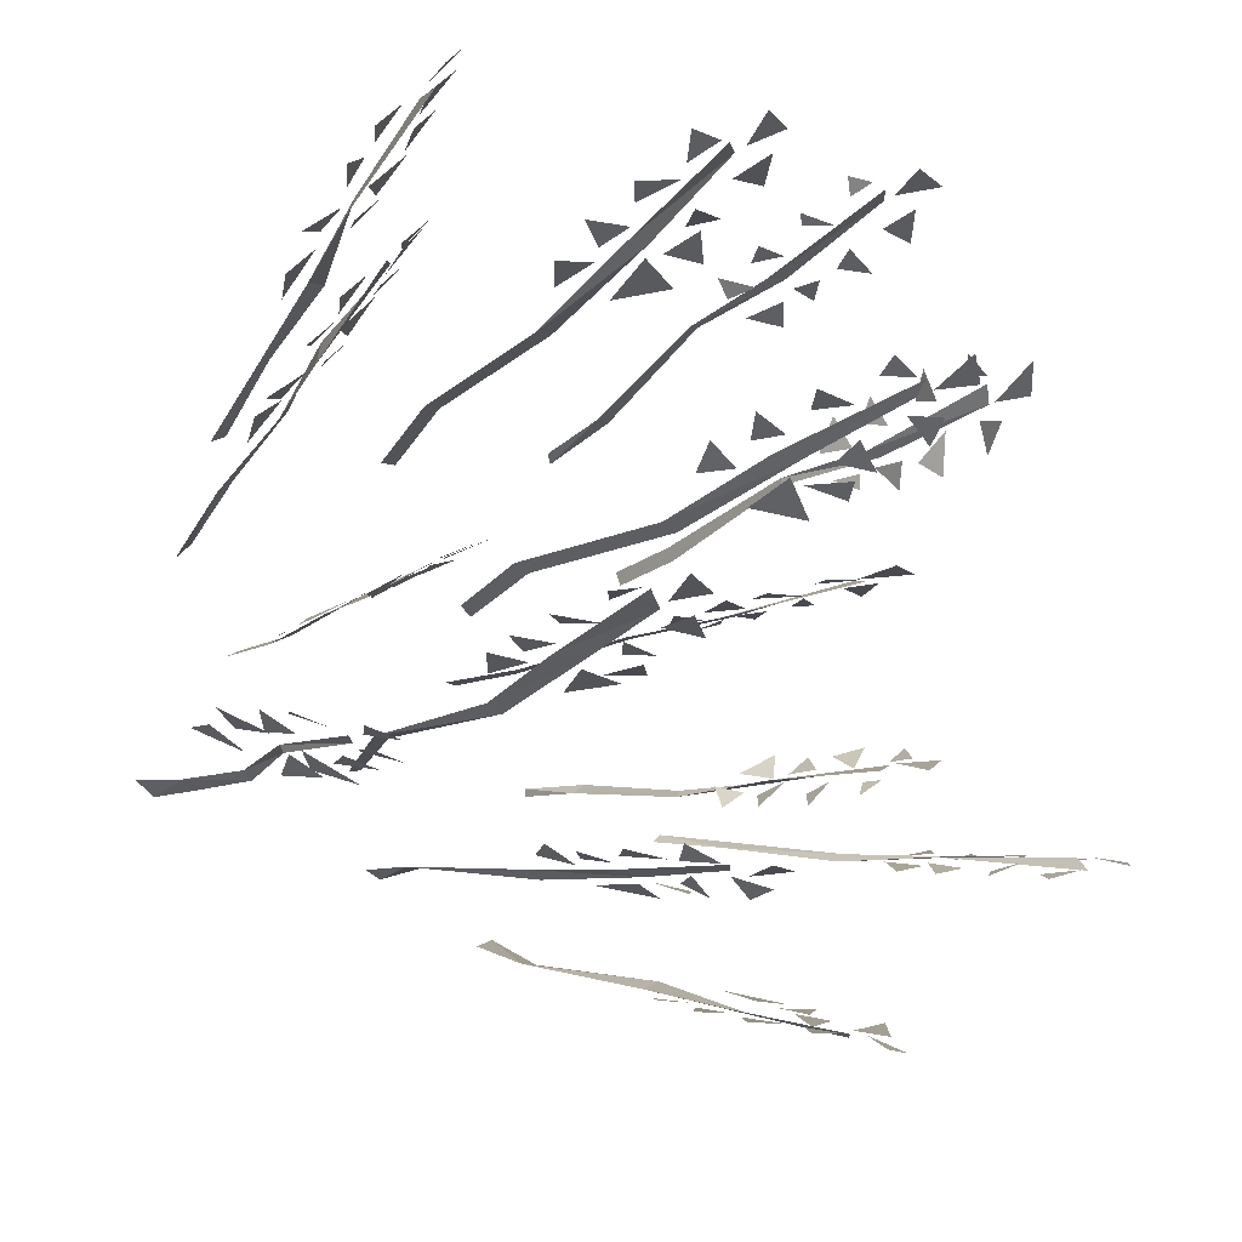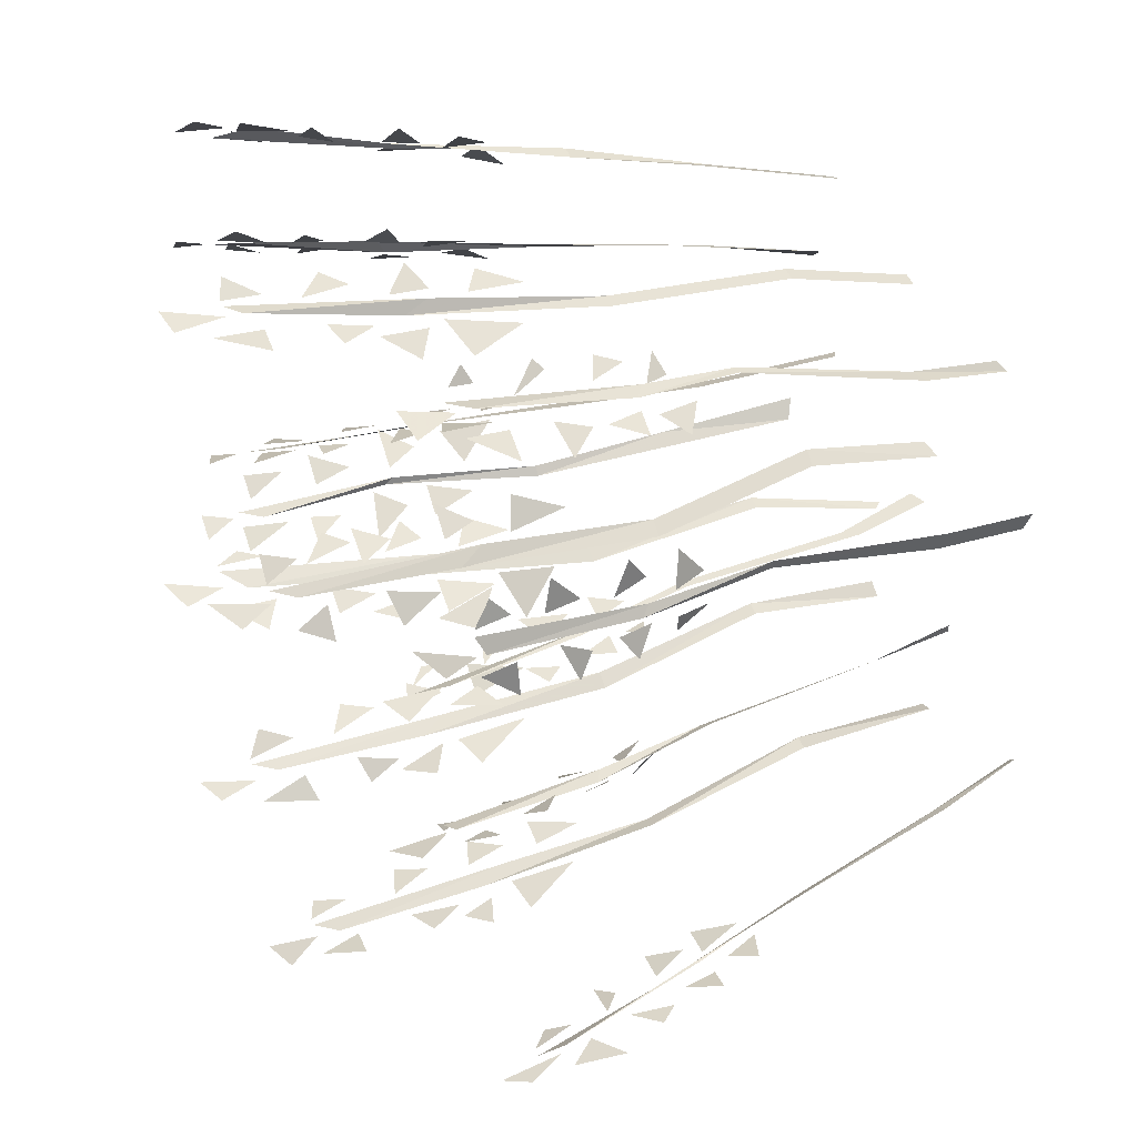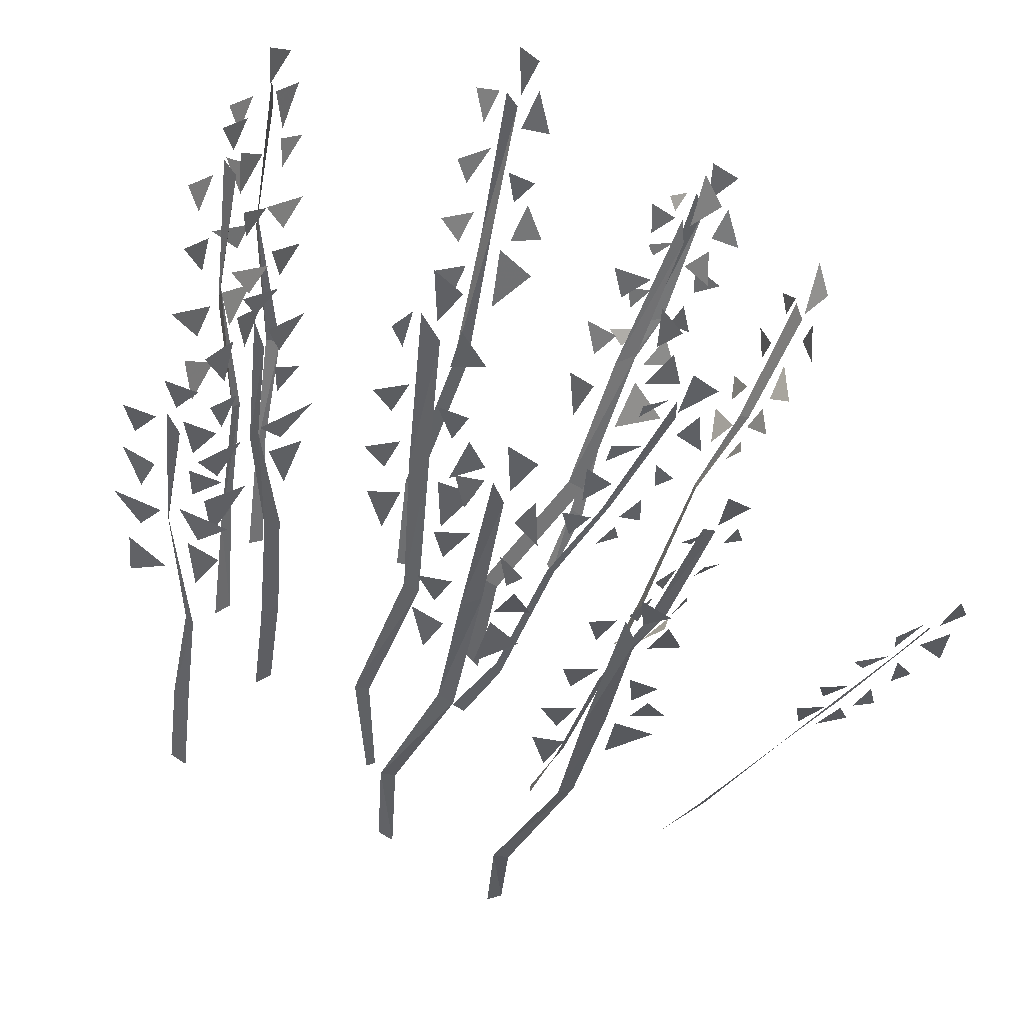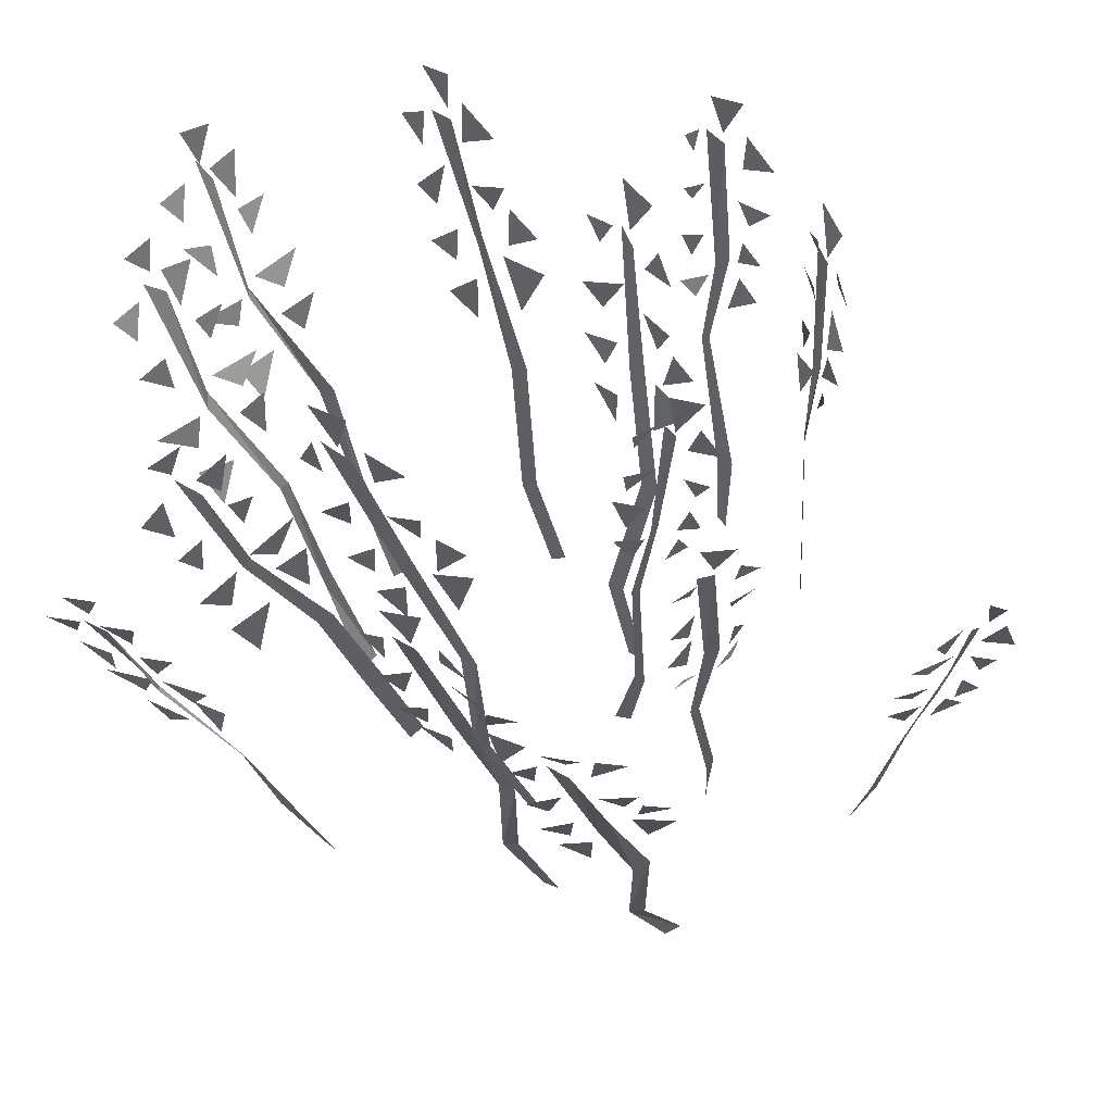
<metadata>
{"format":"obj","ext":"obj","renderer":"f3d","projection":"perspective","resolution":1024,"background":"white","views":[{"elev":-13.6,"azim":-32.0,"up":"+Z"},{"elev":42.8,"azim":71.5,"up":"+Z"},{"elev":-43.1,"azim":-14.1,"up":"+Z"},{"elev":-32.4,"azim":8.0,"up":"+Z"}]}
</metadata>
<code>
o object/heather/2
v -22 1 0
v -24 -17 -2
v -26 -15 -3
v -24 2 -1
v -27 -35 -3
v -29 -35 -4
v -33 -54 -6
v -34 -54 -7
v -35 -70 -7
v -37 -75 -8
v -37 -76 -8
v -39 -79 -9
v -35 -80 -7
v -33 -69 -6
v -35 -73 -7
v -31 -75 -5
v -32 -62 -6
v -33 -66 -6
v -30 -66 -5
v -30 -53 -5
v -33 -55 -6
v -27 -58 -3
v -28 -44 -4
v -31 -50 -5
v -27 -51 -3
v -36 -36 -8
v -38 -43 -9
v -33 -44 -6
v -37 -47 -8
v -40 -51 -10
v -35 -53 -7
v -38 -57 -9
v -40 -61 -10
v -37 -62 -8
v -39 -66 -10
v -42 -70 -11
v -39 -72 -9
v -6 1 -13
v -10 -14 -12
v -12 -14 -12
v -7 2 -13
v -8 -37 -13
v -10 -37 -12
v -12 -61 -12
v -14 -58 -11
v -15 -80 -11
v -18 -83 -10
v -16 -83 -11
v -18 -90 -10
v -14 -88 -11
v -13 -77 -12
v -13 -83 -12
v -9 -79 -13
v -9 -59 -13
v -8 -66 -13
v -5 -62 -13
v -8 -50 -13
v -10 -57 -12
v -5 -57 -13
v -15 -46 -11
v -18 -51 -10
v -14 -53 -11
v -17 -57 -11
v -20 -59 -10
v -16 -62 -11
v -18 -66 -10
v -21 -69 -10
v -17 -72 -11
v -10 -65 -12
v -13 -70 -12
v -9 -70 -13
v -19 -77 -10
v -21 -80 -10
v -19 -83 -10
v 7 1 -1
v 10 -9 -1
v 9 -11 -1
v 5 0 -1
v 12 -32 -1
v 11 -32 -1
v 16 -47 -1
v 15 -46 -1
v 20 -64 0
v 19 -68 -1
v 20 -65 0
v 20 -72 0
v 24 -70 0
v 21 -61 0
v 23 -65 0
v 25 -59 0
v 18 -44 0
v 20 -48 0
v 21 -44 0
v 16 -39 -1
v 18 -42 0
v 19 -40 0
v 12 -40 -1
v 10 -44 -1
v 14 -44 -1
v 12 -47 -1
v 11 -53 -1
v 15 -51 -1
v 13 -55 -1
v 13 -58 -1
v 17 -59 -1
v 21 -51 0
v 20 -55 0
v 23 -53 0
v 15 -64 -1
v 15 -66 -1
v 18 -68 -1
v -33 0 -19
v -35 -17 -21
v -37 -17 -20
v -35 1 -17
v -37 -35 -23
v -38 -35 -22
v -43 -55 -24
v -43 -54 -23
v -44 -72 -26
v -46 -75 -26
v -45 -76 -26
v -47 -80 -26
v -43 -80 -27
v -42 -69 -26
v -44 -75 -27
v -40 -75 -28
v -41 -62 -26
v -42 -66 -26
v -38 -66 -27
v -39 -53 -25
v -42 -57 -24
v -36 -58 -27
v -38 -44 -24
v -40 -50 -23
v -36 -50 -25
v -46 -39 -19
v -47 -46 -20
v -42 -44 -22
v -46 -50 -21
v -50 -54 -20
v -44 -54 -22
v -47 -59 -23
v -50 -64 -22
v -46 -64 -24
v -49 -68 -23
v -51 -73 -24
v -47 -73 -25
v -3 1 -26
v -6 -15 -27
v -8 -15 -27
v -5 1 -25
v -3 -37 -31
v -5 -37 -30
v -5 -61 -34
v -7 -58 -33
v -7 -80 -36
v -9 -83 -36
v -7 -83 -37
v -9 -90 -37
v -5 -88 -37
v -5 -77 -36
v -4 -83 -38
v -2 -76 -38
v -3 -59 -34
v -2 -65 -36
v 1 -61 -35
v -3 -48 -33
v -3 -57 -34
v 1 -55 -35
v -9 -46 -30
v -12 -53 -30
v -8 -53 -32
v -10 -57 -32
v -13 -61 -32
v -9 -62 -33
v -11 -66 -33
v -13 -70 -33
v -9 -72 -34
v -3 -65 -35
v -5 -70 -35
v -2 -69 -37
v -11 -77 -35
v -13 -81 -34
v -10 -83 -36
v 17 1 -13
v 19 -10 -14
v 18 -9 -15
v 17 1 -14
v 19 -31 -18
v 18 -32 -19
v 23 -47 -19
v 21 -46 -19
v 24 -65 -20
v 22 -66 -21
v 24 -66 -20
v 23 -73 -22
v 27 -70 -20
v 26 -62 -19
v 27 -65 -19
v 29 -61 -17
v 24 -46 -18
v 25 -50 -18
v 26 -47 -16
v 22 -39 -17
v 24 -43 -18
v 25 -42 -15
v 18 -40 -19
v 17 -43 -22
v 20 -43 -20
v 19 -47 -21
v 17 -50 -23
v 20 -51 -20
v 20 -55 -22
v 18 -58 -24
v 21 -58 -21
v 25 -53 -17
v 25 -57 -19
v 28 -55 -16
v 21 -64 -22
v 19 -66 -24
v 22 -66 -22
v -29 1 12
v -32 -17 15
v -33 -15 14
v -31 1 10
v -34 -35 18
v -35 -35 17
v -40 -55 19
v -40 -54 17
v -41 -72 22
v -43 -75 21
v -42 -76 22
v -44 -80 21
v -41 -80 24
v -40 -69 22
v -41 -75 23
v -38 -73 26
v -38 -62 22
v -39 -66 22
v -36 -65 25
v -36 -53 21
v -39 -57 20
v -34 -55 25
v -35 -44 20
v -37 -50 19
v -34 -50 22
v -41 -40 12
v -43 -46 13
v -39 -44 16
v -42 -50 14
v -46 -55 12
v -41 -54 16
v -43 -59 17
v -46 -64 15
v -43 -64 18
v -45 -69 17
v -47 -73 17
v -44 -73 20
v 9 1 8
v 8 -15 10
v 6 -15 11
v 7 0 9
v 15 -37 11
v 13 -37 12
v 16 -61 14
v 14 -58 15
v 17 -80 16
v 16 -83 17
v 17 -83 16
v 17 -90 18
v 20 -87 16
v 18 -77 15
v 20 -81 14
v 21 -77 12
v 18 -58 12
v 20 -65 11
v 22 -61 10
v 16 -50 11
v 17 -57 13
v 21 -55 9
v 11 -47 15
v 9 -53 17
v 12 -54 14
v 11 -58 16
v 9 -62 18
v 13 -62 16
v 12 -68 17
v 10 -72 18
v 15 -72 17
v 18 -64 13
v 17 -70 14
v 20 -69 11
v 13 -79 18
v 12 -83 19
v 15 -83 17
v 31 1 15
v 32 -10 16
v 32 -9 18
v 31 2 17
v 34 -31 21
v 34 -31 22
v 37 -47 21
v 36 -46 22
v 39 -65 23
v 38 -66 25
v 39 -66 23
v 39 -73 26
v 41 -70 23
v 40 -62 22
v 40 -66 21
v 41 -62 18
v 37 -46 20
v 38 -50 20
v 39 -48 17
v 36 -39 20
v 37 -43 20
v 37 -43 18
v 34 -39 23
v 34 -42 27
v 36 -43 23
v 35 -46 25
v 35 -48 28
v 36 -50 24
v 37 -54 26
v 36 -57 29
v 37 -58 25
v 38 -53 19
v 39 -57 22
v 40 -55 17
v 38 -62 27
v 37 -64 29
v 38 -66 26
v -25 1 26
v -28 -17 30
v -29 -15 29
v -27 1 25
v -29 -33 34
v -31 -33 34
v -36 -54 36
v -36 -53 35
v -37 -70 41
v -38 -75 40
v -38 -73 41
v -39 -79 41
v -36 -77 44
v -35 -66 41
v -37 -72 41
v -34 -72 44
v -34 -61 39
v -35 -65 40
v -32 -64 43
v -32 -51 38
v -35 -55 37
v -30 -54 42
v -31 -43 37
v -33 -48 36
v -29 -47 40
v -37 -39 29
v -39 -44 30
v -35 -43 34
v -38 -50 33
v -42 -54 31
v -37 -53 35
v -39 -58 35
v -42 -64 35
v -39 -62 37
v -41 -68 36
v -43 -72 36
v -40 -72 39
v -2 1 26
v -4 -14 29
v -6 -14 29
v -4 1 26
v -2 -37 32
v -4 -37 32
v -4 -61 35
v -5 -58 36
v -5 -79 39
v -7 -81 39
v -5 -81 39
v -7 -88 40
v -4 -87 39
v -4 -77 37
v -3 -83 38
v 0 -77 37
v -1 -59 35
v 0 -65 36
v 3 -61 34
v -1 -48 33
v -2 -57 35
v 3 -55 33
v -7 -46 34
v -10 -51 35
v -6 -53 35
v -8 -57 35
v -11 -59 37
v -7 -62 36
v -9 -66 37
v -11 -69 38
v -7 -72 38
v -2 -65 36
v -4 -70 36
v 0 -69 36
v -9 -76 38
v -11 -80 40
v -8 -81 39
v 21 2 30
v 23 -9 33
v 21 -10 33
v 20 1 31
v 22 -31 39
v 21 -31 39
v 26 -44 42
v 24 -43 42
v 27 -62 46
v 25 -65 46
v 27 -64 46
v 26 -70 47
v 30 -69 46
v 29 -59 44
v 30 -64 45
v 33 -59 43
v 27 -44 41
v 28 -48 41
v 30 -44 40
v 25 -37 39
v 27 -42 40
v 29 -39 38
v 21 -39 40
v 19 -40 42
v 23 -42 41
v 21 -44 43
v 20 -47 44
v 23 -48 43
v 22 -53 45
v 21 -54 46
v 24 -57 44
v 29 -50 42
v 28 -54 43
v 32 -53 41
v 23 -61 46
v 22 -62 48
v 24 -64 47
v 13 2 -32
v 10 -14 -37
v 8 -14 -37
v 11 2 -33
v 13 -36 -41
v 11 -36 -42
v 11 -58 -47
v 9 -55 -46
v 9 -77 -51
v 7 -80 -51
v 9 -80 -51
v 7 -86 -53
v 11 -84 -53
v 11 -75 -50
v 12 -80 -51
v 15 -75 -49
v 14 -58 -46
v 15 -62 -47
v 18 -59 -46
v 14 -47 -43
v 13 -55 -45
v 18 -54 -45
v 7 -44 -44
v 4 -50 -45
v 8 -50 -45
v 6 -54 -46
v 3 -58 -47
v 7 -59 -47
v 5 -64 -48
v 3 -68 -49
v 7 -69 -49
v 13 -62 -47
v 11 -68 -49
v 15 -66 -48
v 5 -75 -50
v 3 -79 -51
v 6 -80 -51
v 37 1 -17
v 40 -9 -19
v 39 -10 -20
v 36 1 -18
v 44 -29 -23
v 43 -29 -24
v 48 -44 -25
v 48 -43 -25
v 53 -61 -27
v 52 -64 -29
v 54 -62 -27
v 54 -69 -29
v 56 -66 -28
v 53 -58 -27
v 56 -61 -27
v 57 -55 -26
v 50 -42 -25
v 51 -46 -25
v 53 -42 -24
v 47 -36 -24
v 49 -40 -24
v 51 -37 -23
v 44 -37 -25
v 42 -42 -27
v 46 -42 -26
v 45 -44 -26
v 43 -48 -28
v 47 -48 -27
v 47 -53 -28
v 45 -55 -29
v 50 -55 -27
v 53 -48 -25
v 52 -53 -26
v 55 -50 -25
v 49 -59 -29
v 48 -62 -30
v 51 -64 -29
f 1 2 3
f 1 3 4
f 1 4 3
f 1 3 2
f 2 3 5
f 2 5 3
f 3 5 6
f 3 6 5
f 5 6 7
f 5 7 6
f 6 7 8
f 6 8 7
f 7 8 9
f 7 9 8
f 8 9 10
f 8 10 9
f 11 12 13
f 11 13 12
f 14 15 16
f 14 16 15
f 17 18 19
f 17 19 18
f 20 21 22
f 20 22 21
f 23 24 25
f 23 25 24
f 26 27 28
f 26 28 27
f 29 30 31
f 29 31 30
f 32 33 34
f 32 34 33
f 35 36 37
f 35 37 36
f 38 39 40
f 38 40 41
f 38 41 40
f 38 40 39
f 39 40 42
f 39 42 40
f 40 42 43
f 40 43 42
f 42 43 44
f 42 44 43
f 43 44 45
f 43 45 44
f 44 45 46
f 44 46 45
f 45 46 47
f 45 47 46
f 48 49 50
f 48 50 49
f 51 52 53
f 51 53 52
f 54 55 56
f 54 56 55
f 57 58 59
f 57 59 58
f 60 61 62
f 60 62 61
f 63 64 65
f 63 65 64
f 66 67 68
f 66 68 67
f 69 70 71
f 69 71 70
f 72 73 74
f 72 74 73
f 75 76 77
f 75 77 78
f 75 78 77
f 75 77 76
f 76 77 79
f 76 79 77
f 77 79 80
f 77 80 79
f 79 80 81
f 79 81 80
f 80 81 82
f 80 82 81
f 81 82 83
f 81 83 82
f 82 83 84
f 82 84 83
f 85 86 87
f 85 87 86
f 88 89 90
f 88 90 89
f 91 92 93
f 91 93 92
f 94 95 96
f 94 96 95
f 97 98 99
f 97 99 98
f 100 101 102
f 100 102 101
f 103 104 105
f 103 105 104
f 106 107 108
f 106 108 107
f 109 110 111
f 109 111 110
f 112 113 114
f 112 114 115
f 112 115 114
f 112 114 113
f 113 114 116
f 113 116 114
f 114 116 117
f 114 117 116
f 116 117 118
f 116 118 117
f 117 118 119
f 117 119 118
f 118 119 120
f 118 120 119
f 119 120 121
f 119 121 120
f 122 123 124
f 122 124 123
f 125 126 127
f 125 127 126
f 128 129 130
f 128 130 129
f 131 132 133
f 131 133 132
f 134 135 136
f 134 136 135
f 137 138 139
f 137 139 138
f 140 141 142
f 140 142 141
f 143 144 145
f 143 145 144
f 146 147 148
f 146 148 147
f 149 150 151
f 149 151 152
f 149 152 151
f 149 151 150
f 150 151 153
f 150 153 151
f 151 153 154
f 151 154 153
f 153 154 155
f 153 155 154
f 154 155 156
f 154 156 155
f 155 156 157
f 155 157 156
f 156 157 158
f 156 158 157
f 159 160 161
f 159 161 160
f 162 163 164
f 162 164 163
f 165 166 167
f 165 167 166
f 168 169 170
f 168 170 169
f 171 172 173
f 171 173 172
f 174 175 176
f 174 176 175
f 177 178 179
f 177 179 178
f 180 181 182
f 180 182 181
f 183 184 185
f 183 185 184
f 186 187 188
f 186 188 189
f 186 189 188
f 186 188 187
f 187 188 190
f 187 190 188
f 188 190 191
f 188 191 190
f 190 191 192
f 190 192 191
f 191 192 193
f 191 193 192
f 192 193 194
f 192 194 193
f 193 194 195
f 193 195 194
f 196 197 198
f 196 198 197
f 199 200 201
f 199 201 200
f 202 203 204
f 202 204 203
f 205 206 207
f 205 207 206
f 208 209 210
f 208 210 209
f 211 212 213
f 211 213 212
f 214 215 216
f 214 216 215
f 217 218 219
f 217 219 218
f 220 221 222
f 220 222 221
f 223 224 225
f 223 225 226
f 223 226 225
f 223 225 224
f 224 225 227
f 224 227 225
f 225 227 228
f 225 228 227
f 227 228 229
f 227 229 228
f 228 229 230
f 228 230 229
f 229 230 231
f 229 231 230
f 230 231 232
f 230 232 231
f 233 234 235
f 233 235 234
f 236 237 238
f 236 238 237
f 239 240 241
f 239 241 240
f 242 243 244
f 242 244 243
f 245 246 247
f 245 247 246
f 248 249 250
f 248 250 249
f 251 252 253
f 251 253 252
f 254 255 256
f 254 256 255
f 257 258 259
f 257 259 258
f 260 261 262
f 260 262 263
f 260 263 262
f 260 262 261
f 261 262 264
f 261 264 262
f 262 264 265
f 262 265 264
f 264 265 266
f 264 266 265
f 265 266 267
f 265 267 266
f 266 267 268
f 266 268 267
f 267 268 269
f 267 269 268
f 270 271 272
f 270 272 271
f 273 274 275
f 273 275 274
f 276 277 278
f 276 278 277
f 279 280 281
f 279 281 280
f 282 283 284
f 282 284 283
f 285 286 287
f 285 287 286
f 288 289 290
f 288 290 289
f 291 292 293
f 291 293 292
f 294 295 296
f 294 296 295
f 297 298 299
f 297 299 300
f 297 300 299
f 297 299 298
f 298 299 301
f 298 301 299
f 299 301 302
f 299 302 301
f 301 302 303
f 301 303 302
f 302 303 304
f 302 304 303
f 303 304 305
f 303 305 304
f 304 305 306
f 304 306 305
f 307 308 309
f 307 309 308
f 310 311 312
f 310 312 311
f 313 314 315
f 313 315 314
f 316 317 318
f 316 318 317
f 319 320 321
f 319 321 320
f 322 323 324
f 322 324 323
f 325 326 327
f 325 327 326
f 328 329 330
f 328 330 329
f 331 332 333
f 331 333 332
f 334 335 336
f 334 336 337
f 334 337 336
f 334 336 335
f 335 336 338
f 335 338 336
f 336 338 339
f 336 339 338
f 338 339 340
f 338 340 339
f 339 340 341
f 339 341 340
f 340 341 342
f 340 342 341
f 341 342 343
f 341 343 342
f 344 345 346
f 344 346 345
f 347 348 349
f 347 349 348
f 350 351 352
f 350 352 351
f 353 354 355
f 353 355 354
f 356 357 358
f 356 358 357
f 359 360 361
f 359 361 360
f 362 363 364
f 362 364 363
f 365 366 367
f 365 367 366
f 368 369 370
f 368 370 369
f 371 372 373
f 371 373 374
f 371 374 373
f 371 373 372
f 372 373 375
f 372 375 373
f 373 375 376
f 373 376 375
f 375 376 377
f 375 377 376
f 376 377 378
f 376 378 377
f 377 378 379
f 377 379 378
f 378 379 380
f 378 380 379
f 381 382 383
f 381 383 382
f 384 385 386
f 384 386 385
f 387 388 389
f 387 389 388
f 390 391 392
f 390 392 391
f 393 394 395
f 393 395 394
f 396 397 398
f 396 398 397
f 399 400 401
f 399 401 400
f 402 403 404
f 402 404 403
f 405 406 407
f 405 407 406
f 408 409 410
f 408 410 411
f 408 411 410
f 408 410 409
f 409 410 412
f 409 412 410
f 410 412 413
f 410 413 412
f 412 413 414
f 412 414 413
f 413 414 415
f 413 415 414
f 414 415 416
f 414 416 415
f 415 416 417
f 415 417 416
f 418 419 420
f 418 420 419
f 421 422 423
f 421 423 422
f 424 425 426
f 424 426 425
f 427 428 429
f 427 429 428
f 430 431 432
f 430 432 431
f 433 434 435
f 433 435 434
f 436 437 438
f 436 438 437
f 439 440 441
f 439 441 440
f 442 443 444
f 442 444 443
f 445 446 447
f 445 447 448
f 445 448 447
f 445 447 446
f 446 447 449
f 446 449 447
f 447 449 450
f 447 450 449
f 449 450 451
f 449 451 450
f 450 451 452
f 450 452 451
f 451 452 453
f 451 453 452
f 452 453 454
f 452 454 453
f 455 456 457
f 455 457 456
f 458 459 460
f 458 460 459
f 461 462 463
f 461 463 462
f 464 465 466
f 464 466 465
f 467 468 469
f 467 469 468
f 470 471 472
f 470 472 471
f 473 474 475
f 473 475 474
f 476 477 478
f 476 478 477
f 479 480 481
f 479 481 480
f 482 483 484
f 482 484 485
f 482 485 484
f 482 484 483
f 483 484 486
f 483 486 484
f 484 486 487
f 484 487 486
f 486 487 488
f 486 488 487
f 487 488 489
f 487 489 488
f 488 489 490
f 488 490 489
f 489 490 491
f 489 491 490
f 492 493 494
f 492 494 493
f 495 496 497
f 495 497 496
f 498 499 500
f 498 500 499
f 501 502 503
f 501 503 502
f 504 505 506
f 504 506 505
f 507 508 509
f 507 509 508
f 510 511 512
f 510 512 511
f 513 514 515
f 513 515 514
f 516 517 518
f 516 518 517

</code>
